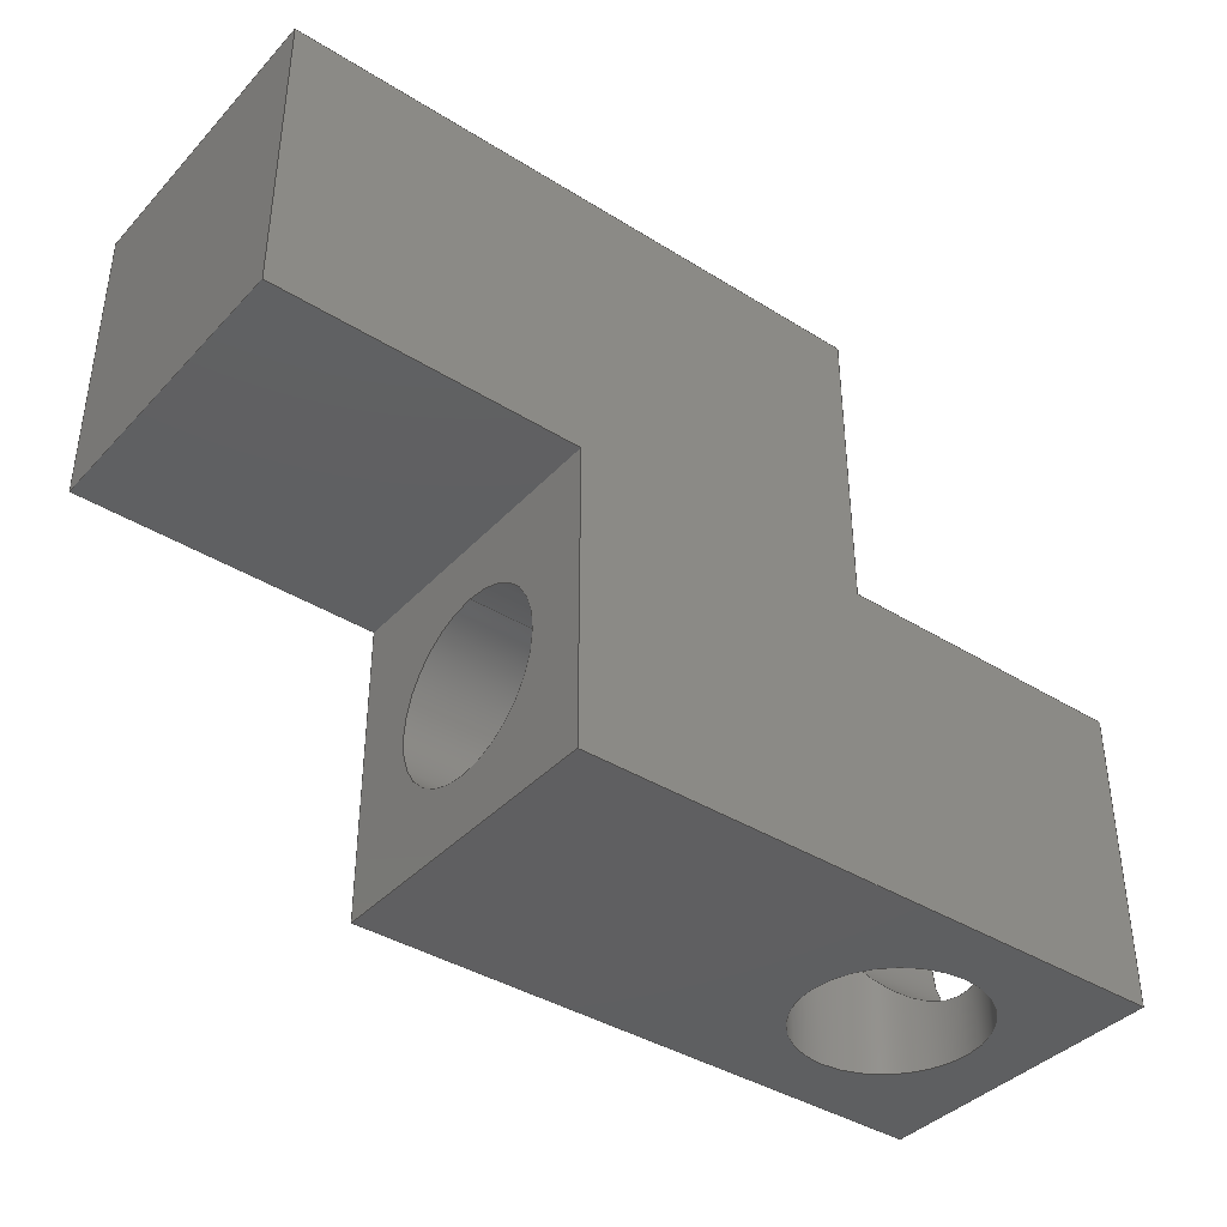
<metadata>
{"format":"step","ext":"step","renderer":"f3d","projection":"perspective","resolution":1024,"background":"white","views":[{"elev":-39.4,"azim":-37.9,"up":"+Z"}]}
</metadata>
<code>
ISO-10303-21;
DATA;
#1=MECHANICAL_DESIGN_GEOMETRIC_PRESENTATION_REPRESENTATION('',(#4),#480);
#2=SHAPE_REPRESENTATION_RELATIONSHIP('SRR','None',#487,#3);
#3=ADVANCED_BREP_SHAPE_REPRESENTATION('',(#5),#479);
#4=STYLED_ITEM('',(#497),#5);
#5=MANIFOLD_SOLID_BREP('Body1',#279);
#6=FACE_BOUND('',#39,.T.);
#7=FACE_BOUND('',#41,.T.);
#8=FACE_BOUND('',#47,.T.);
#9=FACE_BOUND('',#49,.T.);
#10=PLANE('',#308);
#11=PLANE('',#309);
#12=PLANE('',#310);
#13=PLANE('',#311);
#14=PLANE('',#312);
#15=PLANE('',#313);
#16=PLANE('',#314);
#17=PLANE('',#315);
#18=PLANE('',#316);
#19=PLANE('',#317);
#20=FACE_OUTER_BOUND('',#34,.T.);
#21=FACE_OUTER_BOUND('',#35,.T.);
#22=FACE_OUTER_BOUND('',#36,.T.);
#23=FACE_OUTER_BOUND('',#37,.T.);
#24=FACE_OUTER_BOUND('',#38,.T.);
#25=FACE_OUTER_BOUND('',#40,.T.);
#26=FACE_OUTER_BOUND('',#42,.T.);
#27=FACE_OUTER_BOUND('',#43,.T.);
#28=FACE_OUTER_BOUND('',#44,.T.);
#29=FACE_OUTER_BOUND('',#45,.T.);
#30=FACE_OUTER_BOUND('',#46,.T.);
#31=FACE_OUTER_BOUND('',#48,.T.);
#32=FACE_OUTER_BOUND('',#50,.T.);
#33=FACE_OUTER_BOUND('',#51,.T.);
#34=EDGE_LOOP('',(#183,#184,#185,#186,#187,#188));
#35=EDGE_LOOP('',(#189,#190,#191,#192,#193,#194,#195));
#36=EDGE_LOOP('',(#196,#197,#198,#199,#200,#201,#202));
#37=EDGE_LOOP('',(#203,#204,#205,#206,#207,#208));
#38=EDGE_LOOP('',(#209,#210,#211,#212));
#39=EDGE_LOOP('',(#213));
#40=EDGE_LOOP('',(#214,#215,#216,#217));
#41=EDGE_LOOP('',(#218));
#42=EDGE_LOOP('',(#219,#220,#221,#222));
#43=EDGE_LOOP('',(#223,#224,#225,#226));
#44=EDGE_LOOP('',(#227,#228,#229,#230));
#45=EDGE_LOOP('',(#231,#232,#233,#234));
#46=EDGE_LOOP('',(#235,#236,#237,#238));
#47=EDGE_LOOP('',(#239));
#48=EDGE_LOOP('',(#240,#241,#242,#243));
#49=EDGE_LOOP('',(#244));
#50=EDGE_LOOP('',(#245,#246,#247,#248,#249,#250,#251,#252));
#51=EDGE_LOOP('',(#253,#254,#255,#256,#257,#258,#259,#260));
#52=CIRCLE('',#296,0.75);
#53=CIRCLE('',#299,0.75);
#54=CIRCLE('',#305,0.75);
#55=CIRCLE('',#307,0.75);
#56=LINE('',#406,#84);
#57=LINE('',#413,#85);
#58=LINE('',#421,#86);
#59=LINE('',#426,#87);
#60=LINE('',#430,#88);
#61=LINE('',#432,#89);
#62=LINE('',#434,#90);
#63=LINE('',#435,#91);
#64=LINE('',#438,#92);
#65=LINE('',#440,#93);
#66=LINE('',#441,#94);
#67=LINE('',#444,#95);
#68=LINE('',#446,#96);
#69=LINE('',#447,#97);
#70=LINE('',#450,#98);
#71=LINE('',#452,#99);
#72=LINE('',#453,#100);
#73=LINE('',#456,#101);
#74=LINE('',#458,#102);
#75=LINE('',#459,#103);
#76=LINE('',#462,#104);
#77=LINE('',#464,#105);
#78=LINE('',#465,#106);
#79=LINE('',#468,#107);
#80=LINE('',#470,#108);
#81=LINE('',#471,#109);
#82=LINE('',#473,#110);
#83=LINE('',#474,#111);
#84=VECTOR('',#326,0.75);
#85=VECTOR('',#335,0.75);
#86=VECTOR('',#346,0.75);
#87=VECTOR('',#353,0.75);
#88=VECTOR('',#356,1);
#89=VECTOR('',#357,1);
#90=VECTOR('',#358,1);
#91=VECTOR('',#359,1);
#92=VECTOR('',#362,1);
#93=VECTOR('',#363,1);
#94=VECTOR('',#364,1);
#95=VECTOR('',#367,1);
#96=VECTOR('',#368,1);
#97=VECTOR('',#369,1);
#98=VECTOR('',#372,1);
#99=VECTOR('',#373,1);
#100=VECTOR('',#374,1);
#101=VECTOR('',#377,1);
#102=VECTOR('',#378,1);
#103=VECTOR('',#379,1);
#104=VECTOR('',#382,1);
#105=VECTOR('',#383,1);
#106=VECTOR('',#384,1);
#107=VECTOR('',#387,1);
#108=VECTOR('',#388,1);
#109=VECTOR('',#389,1);
#110=VECTOR('',#392,1);
#111=VECTOR('',#393,1);
#112=ELLIPSE('',#294,1.061,0.75);
#113=ELLIPSE('',#295,1.061,0.75);
#114=ELLIPSE('',#297,1.061,0.75);
#115=ELLIPSE('',#300,1.061,0.75);
#116=ELLIPSE('',#301,1.061,0.75);
#117=ELLIPSE('',#302,1.061,0.75);
#118=ELLIPSE('',#303,1.061,0.75);
#119=VERTEX_POINT('',#400);
#120=VERTEX_POINT('',#401);
#121=VERTEX_POINT('',#403);
#122=VERTEX_POINT('',#405);
#123=VERTEX_POINT('',#410);
#124=VERTEX_POINT('',#412);
#125=VERTEX_POINT('',#415);
#126=VERTEX_POINT('',#420);
#127=VERTEX_POINT('',#424);
#128=VERTEX_POINT('',#428);
#129=VERTEX_POINT('',#429);
#130=VERTEX_POINT('',#431);
#131=VERTEX_POINT('',#433);
#132=VERTEX_POINT('',#437);
#133=VERTEX_POINT('',#439);
#134=VERTEX_POINT('',#443);
#135=VERTEX_POINT('',#445);
#136=VERTEX_POINT('',#449);
#137=VERTEX_POINT('',#451);
#138=VERTEX_POINT('',#455);
#139=VERTEX_POINT('',#457);
#140=VERTEX_POINT('',#461);
#141=VERTEX_POINT('',#463);
#142=VERTEX_POINT('',#467);
#143=VERTEX_POINT('',#469);
#144=EDGE_CURVE('',#119,#120,#112,.T.);
#145=EDGE_CURVE('',#121,#119,#113,.T.);
#146=EDGE_CURVE('',#121,#122,#56,.T.);
#147=EDGE_CURVE('',#122,#122,#52,.T.);
#148=EDGE_CURVE('',#120,#121,#114,.T.);
#149=EDGE_CURVE('',#123,#123,#53,.T.);
#150=EDGE_CURVE('',#123,#124,#57,.T.);
#151=EDGE_CURVE('',#119,#124,#115,.T.);
#152=EDGE_CURVE('',#125,#119,#116,.T.);
#153=EDGE_CURVE('',#120,#125,#117,.T.);
#154=EDGE_CURVE('',#124,#120,#118,.T.);
#155=EDGE_CURVE('',#124,#126,#58,.T.);
#156=EDGE_CURVE('',#126,#126,#54,.T.);
#157=EDGE_CURVE('',#127,#127,#55,.T.);
#158=EDGE_CURVE('',#127,#125,#59,.T.);
#159=EDGE_CURVE('',#128,#129,#60,.T.);
#160=EDGE_CURVE('',#129,#130,#61,.T.);
#161=EDGE_CURVE('',#131,#130,#62,.T.);
#162=EDGE_CURVE('',#128,#131,#63,.T.);
#163=EDGE_CURVE('',#132,#128,#64,.T.);
#164=EDGE_CURVE('',#133,#131,#65,.T.);
#165=EDGE_CURVE('',#132,#133,#66,.T.);
#166=EDGE_CURVE('',#134,#132,#67,.T.);
#167=EDGE_CURVE('',#135,#133,#68,.T.);
#168=EDGE_CURVE('',#134,#135,#69,.T.);
#169=EDGE_CURVE('',#136,#134,#70,.T.);
#170=EDGE_CURVE('',#137,#135,#71,.T.);
#171=EDGE_CURVE('',#136,#137,#72,.T.);
#172=EDGE_CURVE('',#138,#136,#73,.T.);
#173=EDGE_CURVE('',#139,#137,#74,.T.);
#174=EDGE_CURVE('',#138,#139,#75,.T.);
#175=EDGE_CURVE('',#140,#138,#76,.T.);
#176=EDGE_CURVE('',#141,#139,#77,.T.);
#177=EDGE_CURVE('',#140,#141,#78,.T.);
#178=EDGE_CURVE('',#142,#140,#79,.T.);
#179=EDGE_CURVE('',#143,#141,#80,.T.);
#180=EDGE_CURVE('',#142,#143,#81,.T.);
#181=EDGE_CURVE('',#129,#142,#82,.T.);
#182=EDGE_CURVE('',#130,#143,#83,.T.);
#183=ORIENTED_EDGE('',*,*,#144,.F.);
#184=ORIENTED_EDGE('',*,*,#145,.F.);
#185=ORIENTED_EDGE('',*,*,#146,.T.);
#186=ORIENTED_EDGE('',*,*,#147,.F.);
#187=ORIENTED_EDGE('',*,*,#146,.F.);
#188=ORIENTED_EDGE('',*,*,#148,.F.);
#189=ORIENTED_EDGE('',*,*,#149,.F.);
#190=ORIENTED_EDGE('',*,*,#150,.T.);
#191=ORIENTED_EDGE('',*,*,#151,.F.);
#192=ORIENTED_EDGE('',*,*,#152,.F.);
#193=ORIENTED_EDGE('',*,*,#153,.F.);
#194=ORIENTED_EDGE('',*,*,#154,.F.);
#195=ORIENTED_EDGE('',*,*,#150,.F.);
#196=ORIENTED_EDGE('',*,*,#151,.T.);
#197=ORIENTED_EDGE('',*,*,#155,.T.);
#198=ORIENTED_EDGE('',*,*,#156,.F.);
#199=ORIENTED_EDGE('',*,*,#155,.F.);
#200=ORIENTED_EDGE('',*,*,#154,.T.);
#201=ORIENTED_EDGE('',*,*,#148,.T.);
#202=ORIENTED_EDGE('',*,*,#145,.T.);
#203=ORIENTED_EDGE('',*,*,#157,.F.);
#204=ORIENTED_EDGE('',*,*,#158,.T.);
#205=ORIENTED_EDGE('',*,*,#152,.T.);
#206=ORIENTED_EDGE('',*,*,#144,.T.);
#207=ORIENTED_EDGE('',*,*,#153,.T.);
#208=ORIENTED_EDGE('',*,*,#158,.F.);
#209=ORIENTED_EDGE('',*,*,#159,.T.);
#210=ORIENTED_EDGE('',*,*,#160,.T.);
#211=ORIENTED_EDGE('',*,*,#161,.F.);
#212=ORIENTED_EDGE('',*,*,#162,.F.);
#213=ORIENTED_EDGE('',*,*,#157,.T.);
#214=ORIENTED_EDGE('',*,*,#163,.T.);
#215=ORIENTED_EDGE('',*,*,#162,.T.);
#216=ORIENTED_EDGE('',*,*,#164,.F.);
#217=ORIENTED_EDGE('',*,*,#165,.F.);
#218=ORIENTED_EDGE('',*,*,#149,.T.);
#219=ORIENTED_EDGE('',*,*,#166,.T.);
#220=ORIENTED_EDGE('',*,*,#165,.T.);
#221=ORIENTED_EDGE('',*,*,#167,.F.);
#222=ORIENTED_EDGE('',*,*,#168,.F.);
#223=ORIENTED_EDGE('',*,*,#169,.T.);
#224=ORIENTED_EDGE('',*,*,#168,.T.);
#225=ORIENTED_EDGE('',*,*,#170,.F.);
#226=ORIENTED_EDGE('',*,*,#171,.F.);
#227=ORIENTED_EDGE('',*,*,#172,.T.);
#228=ORIENTED_EDGE('',*,*,#171,.T.);
#229=ORIENTED_EDGE('',*,*,#173,.F.);
#230=ORIENTED_EDGE('',*,*,#174,.F.);
#231=ORIENTED_EDGE('',*,*,#175,.T.);
#232=ORIENTED_EDGE('',*,*,#174,.T.);
#233=ORIENTED_EDGE('',*,*,#176,.F.);
#234=ORIENTED_EDGE('',*,*,#177,.F.);
#235=ORIENTED_EDGE('',*,*,#178,.T.);
#236=ORIENTED_EDGE('',*,*,#177,.T.);
#237=ORIENTED_EDGE('',*,*,#179,.F.);
#238=ORIENTED_EDGE('',*,*,#180,.F.);
#239=ORIENTED_EDGE('',*,*,#156,.T.);
#240=ORIENTED_EDGE('',*,*,#181,.T.);
#241=ORIENTED_EDGE('',*,*,#180,.T.);
#242=ORIENTED_EDGE('',*,*,#182,.F.);
#243=ORIENTED_EDGE('',*,*,#160,.F.);
#244=ORIENTED_EDGE('',*,*,#147,.T.);
#245=ORIENTED_EDGE('',*,*,#182,.T.);
#246=ORIENTED_EDGE('',*,*,#179,.T.);
#247=ORIENTED_EDGE('',*,*,#176,.T.);
#248=ORIENTED_EDGE('',*,*,#173,.T.);
#249=ORIENTED_EDGE('',*,*,#170,.T.);
#250=ORIENTED_EDGE('',*,*,#167,.T.);
#251=ORIENTED_EDGE('',*,*,#164,.T.);
#252=ORIENTED_EDGE('',*,*,#161,.T.);
#253=ORIENTED_EDGE('',*,*,#181,.F.);
#254=ORIENTED_EDGE('',*,*,#159,.F.);
#255=ORIENTED_EDGE('',*,*,#163,.F.);
#256=ORIENTED_EDGE('',*,*,#166,.F.);
#257=ORIENTED_EDGE('',*,*,#169,.F.);
#258=ORIENTED_EDGE('',*,*,#172,.F.);
#259=ORIENTED_EDGE('',*,*,#175,.F.);
#260=ORIENTED_EDGE('',*,*,#178,.F.);
#261=CYLINDRICAL_SURFACE('',#293,0.75);
#262=CYLINDRICAL_SURFACE('',#298,0.75);
#263=CYLINDRICAL_SURFACE('',#304,0.75);
#264=CYLINDRICAL_SURFACE('',#306,0.75);
#265=ADVANCED_FACE('',(#20),#261,.F.);
#266=ADVANCED_FACE('',(#21),#262,.F.);
#267=ADVANCED_FACE('',(#22),#263,.F.);
#268=ADVANCED_FACE('',(#23),#264,.F.);
#269=ADVANCED_FACE('',(#24,#6),#10,.T.);
#270=ADVANCED_FACE('',(#25,#7),#11,.T.);
#271=ADVANCED_FACE('',(#26),#12,.T.);
#272=ADVANCED_FACE('',(#27),#13,.T.);
#273=ADVANCED_FACE('',(#28),#14,.T.);
#274=ADVANCED_FACE('',(#29),#15,.T.);
#275=ADVANCED_FACE('',(#30,#8),#16,.T.);
#276=ADVANCED_FACE('',(#31,#9),#17,.T.);
#277=ADVANCED_FACE('',(#32),#18,.T.);
#278=ADVANCED_FACE('',(#33),#19,.F.);
#279=CLOSED_SHELL('',(#265,#266,#267,#268,#269,#270,#271,#272,#273,#274,
#275,#276,#277,#278));
#280=DERIVED_UNIT_ELEMENT(#282,1);
#281=DERIVED_UNIT_ELEMENT(#482,3);
#282=(
MASS_UNIT()
NAMED_UNIT(*)
SI_UNIT(.KILO.,.GRAM.)
);
#283=DERIVED_UNIT((#280,#281));
#284=MEASURE_REPRESENTATION_ITEM('density measure',
POSITIVE_RATIO_MEASURE(7850),#283);
#285=PROPERTY_DEFINITION_REPRESENTATION(#290,#287);
#286=PROPERTY_DEFINITION_REPRESENTATION(#291,#288);
#287=REPRESENTATION('material name',(#289),#479);
#288=REPRESENTATION('density',(#284),#479);
#289=DESCRIPTIVE_REPRESENTATION_ITEM('Steel','Steel');
#290=PROPERTY_DEFINITION('material property','material name',#489);
#291=PROPERTY_DEFINITION('material property','density of part',#489);
#292=AXIS2_PLACEMENT_3D('placement',#398,#318,#319);
#293=AXIS2_PLACEMENT_3D('',#399,#320,#321);
#294=AXIS2_PLACEMENT_3D('',#402,#322,#323);
#295=AXIS2_PLACEMENT_3D('',#404,#324,#325);
#296=AXIS2_PLACEMENT_3D('',#407,#327,#328);
#297=AXIS2_PLACEMENT_3D('',#408,#329,#330);
#298=AXIS2_PLACEMENT_3D('',#409,#331,#332);
#299=AXIS2_PLACEMENT_3D('',#411,#333,#334);
#300=AXIS2_PLACEMENT_3D('',#414,#336,#337);
#301=AXIS2_PLACEMENT_3D('',#416,#338,#339);
#302=AXIS2_PLACEMENT_3D('',#417,#340,#341);
#303=AXIS2_PLACEMENT_3D('',#418,#342,#343);
#304=AXIS2_PLACEMENT_3D('',#419,#344,#345);
#305=AXIS2_PLACEMENT_3D('',#422,#347,#348);
#306=AXIS2_PLACEMENT_3D('',#423,#349,#350);
#307=AXIS2_PLACEMENT_3D('',#425,#351,#352);
#308=AXIS2_PLACEMENT_3D('',#427,#354,#355);
#309=AXIS2_PLACEMENT_3D('',#436,#360,#361);
#310=AXIS2_PLACEMENT_3D('',#442,#365,#366);
#311=AXIS2_PLACEMENT_3D('',#448,#370,#371);
#312=AXIS2_PLACEMENT_3D('',#454,#375,#376);
#313=AXIS2_PLACEMENT_3D('',#460,#380,#381);
#314=AXIS2_PLACEMENT_3D('',#466,#385,#386);
#315=AXIS2_PLACEMENT_3D('',#472,#390,#391);
#316=AXIS2_PLACEMENT_3D('',#475,#394,#395);
#317=AXIS2_PLACEMENT_3D('',#476,#396,#397);
#318=DIRECTION('axis',(0,0,1));
#319=DIRECTION('refdir',(1,0,0));
#320=DIRECTION('center_axis',(0,0,-1));
#321=DIRECTION('ref_axis',(1,0,0));
#322=DIRECTION('center_axis',(-0.7071,0,-0.7071));
#323=DIRECTION('ref_axis',(0.7071,0,-0.7071));
#324=DIRECTION('center_axis',(0.7071,0,-0.7071));
#325=DIRECTION('ref_axis',(0.7071,0,0.7071));
#326=DIRECTION('',(0,0,-1));
#327=DIRECTION('center_axis',(0,0,1));
#328=DIRECTION('ref_axis',(1,0,0));
#329=DIRECTION('center_axis',(0.7071,0,-0.7071));
#330=DIRECTION('ref_axis',(0.7071,0,0.7071));
#331=DIRECTION('center_axis',(0,0,-1));
#332=DIRECTION('ref_axis',(1,0,0));
#333=DIRECTION('center_axis',(0,0,-1));
#334=DIRECTION('ref_axis',(1,0,0));
#335=DIRECTION('',(0,0,-1));
#336=DIRECTION('center_axis',(0.7071,0,0.7071));
#337=DIRECTION('ref_axis',(0.7071,0,-0.7071));
#338=DIRECTION('center_axis',(-0.7071,0,0.7071));
#339=DIRECTION('ref_axis',(0.7071,0,0.7071));
#340=DIRECTION('center_axis',(-0.7071,0,0.7071));
#341=DIRECTION('ref_axis',(0.7071,0,0.7071));
#342=DIRECTION('center_axis',(0.7071,0,0.7071));
#343=DIRECTION('ref_axis',(0.7071,0,-0.7071));
#344=DIRECTION('center_axis',(-1,0,0));
#345=DIRECTION('ref_axis',(0,0,-1));
#346=DIRECTION('',(-1,0,0));
#347=DIRECTION('center_axis',(1,0,0));
#348=DIRECTION('ref_axis',(0,0,-1));
#349=DIRECTION('center_axis',(-1,0,0));
#350=DIRECTION('ref_axis',(0,0,-1));
#351=DIRECTION('center_axis',(-1,0,0));
#352=DIRECTION('ref_axis',(0,0,-1));
#353=DIRECTION('',(-1,0,0));
#354=DIRECTION('center_axis',(1,0,0));
#355=DIRECTION('ref_axis',(0,0,-1));
#356=DIRECTION('',(0,0,-1));
#357=DIRECTION('',(0,1,0));
#358=DIRECTION('',(0,0,-1));
#359=DIRECTION('',(0,1,0));
#360=DIRECTION('center_axis',(0,0,1));
#361=DIRECTION('ref_axis',(1,0,0));
#362=DIRECTION('',(1,0,0));
#363=DIRECTION('',(1,0,0));
#364=DIRECTION('',(0,1,0));
#365=DIRECTION('center_axis',(1,0,0));
#366=DIRECTION('ref_axis',(0,0,-1));
#367=DIRECTION('',(0,0,-1));
#368=DIRECTION('',(0,0,-1));
#369=DIRECTION('',(0,1,0));
#370=DIRECTION('center_axis',(0,0,1));
#371=DIRECTION('ref_axis',(1,0,0));
#372=DIRECTION('',(1,0,0));
#373=DIRECTION('',(1,0,0));
#374=DIRECTION('',(0,1,0));
#375=DIRECTION('center_axis',(-1,0,0));
#376=DIRECTION('ref_axis',(0,0,1));
#377=DIRECTION('',(0,0,1));
#378=DIRECTION('',(0,0,1));
#379=DIRECTION('',(0,1,0));
#380=DIRECTION('center_axis',(0,0,-1));
#381=DIRECTION('ref_axis',(-1,0,0));
#382=DIRECTION('',(-1,0,0));
#383=DIRECTION('',(-1,0,0));
#384=DIRECTION('',(0,1,0));
#385=DIRECTION('center_axis',(-1,0,0));
#386=DIRECTION('ref_axis',(0,0,1));
#387=DIRECTION('',(0,0,1));
#388=DIRECTION('',(0,0,1));
#389=DIRECTION('',(0,1,0));
#390=DIRECTION('center_axis',(0,0,-1));
#391=DIRECTION('ref_axis',(-1,0,0));
#392=DIRECTION('',(-1,0,0));
#393=DIRECTION('',(-1,0,0));
#394=DIRECTION('center_axis',(0,1,0));
#395=DIRECTION('ref_axis',(0,0,1));
#396=DIRECTION('center_axis',(0,1,0));
#397=DIRECTION('ref_axis',(1,0,0));
#398=CARTESIAN_POINT('',(0,0,0));
#399=CARTESIAN_POINT('Origin',(1.25,1.25,2.5));
#400=CARTESIAN_POINT('',(1.25,2,1.25));
#401=CARTESIAN_POINT('',(1.25,0.5,1.25));
#402=CARTESIAN_POINT('Origin',(1.25,1.25,1.25));
#403=CARTESIAN_POINT('',(0.5,1.25,0.5));
#404=CARTESIAN_POINT('Origin',(1.25,1.25,1.25));
#405=CARTESIAN_POINT('',(0.5,1.25,0));
#406=CARTESIAN_POINT('',(0.5,1.25,2.5));
#407=CARTESIAN_POINT('Origin',(1.25,1.25,0));
#408=CARTESIAN_POINT('Origin',(1.25,1.25,1.25));
#409=CARTESIAN_POINT('Origin',(1.25,1.25,2.5));
#410=CARTESIAN_POINT('',(0.5,1.25,2.5));
#411=CARTESIAN_POINT('Origin',(1.25,1.25,2.5));
#412=CARTESIAN_POINT('',(0.5,1.25,2));
#413=CARTESIAN_POINT('',(0.5,1.25,2.5));
#414=CARTESIAN_POINT('Origin',(1.25,1.25,1.25));
#415=CARTESIAN_POINT('',(2,1.25,2));
#416=CARTESIAN_POINT('Origin',(1.25,1.25,1.25));
#417=CARTESIAN_POINT('Origin',(1.25,1.25,1.25));
#418=CARTESIAN_POINT('Origin',(1.25,1.25,1.25));
#419=CARTESIAN_POINT('Origin',(2.5,1.25,1.25));
#420=CARTESIAN_POINT('',(-2.5,1.25,2));
#421=CARTESIAN_POINT('',(2.5,1.25,2));
#422=CARTESIAN_POINT('Origin',(-2.5,1.25,1.25));
#423=CARTESIAN_POINT('Origin',(2.5,1.25,1.25));
#424=CARTESIAN_POINT('',(2.5,1.25,2));
#425=CARTESIAN_POINT('Origin',(2.5,1.25,1.25));
#426=CARTESIAN_POINT('',(2.5,1.25,2));
#427=CARTESIAN_POINT('Origin',(2.5,0,2.5));
#428=CARTESIAN_POINT('',(2.5,0,2.5));
#429=CARTESIAN_POINT('',(2.5,0,0));
#430=CARTESIAN_POINT('',(2.5,0,2.5));
#431=CARTESIAN_POINT('',(2.5,2.5,0));
#432=CARTESIAN_POINT('',(2.5,0,0));
#433=CARTESIAN_POINT('',(2.5,2.5,2.5));
#434=CARTESIAN_POINT('',(2.5,2.5,2.5));
#435=CARTESIAN_POINT('',(2.5,0,2.5));
#436=CARTESIAN_POINT('Origin',(0,0,2.5));
#437=CARTESIAN_POINT('',(0,0,2.5));
#438=CARTESIAN_POINT('',(0,0,2.5));
#439=CARTESIAN_POINT('',(0,2.5,2.5));
#440=CARTESIAN_POINT('',(0,2.5,2.5));
#441=CARTESIAN_POINT('',(0,0,2.5));
#442=CARTESIAN_POINT('Origin',(0,0,5));
#443=CARTESIAN_POINT('',(0,0,5));
#444=CARTESIAN_POINT('',(0,0,5));
#445=CARTESIAN_POINT('',(0,2.5,5));
#446=CARTESIAN_POINT('',(0,2.5,5));
#447=CARTESIAN_POINT('',(0,0,5));
#448=CARTESIAN_POINT('Origin',(-5,0,5));
#449=CARTESIAN_POINT('',(-5,0,5));
#450=CARTESIAN_POINT('',(-5,0,5));
#451=CARTESIAN_POINT('',(-5,2.5,5));
#452=CARTESIAN_POINT('',(-5,2.5,5));
#453=CARTESIAN_POINT('',(-5,0,5));
#454=CARTESIAN_POINT('Origin',(-5,0,2.5));
#455=CARTESIAN_POINT('',(-5,0,2.5));
#456=CARTESIAN_POINT('',(-5,0,2.5));
#457=CARTESIAN_POINT('',(-5,2.5,2.5));
#458=CARTESIAN_POINT('',(-5,2.5,2.5));
#459=CARTESIAN_POINT('',(-5,0,2.5));
#460=CARTESIAN_POINT('Origin',(-2.5,0,2.5));
#461=CARTESIAN_POINT('',(-2.5,0,2.5));
#462=CARTESIAN_POINT('',(-2.5,0,2.5));
#463=CARTESIAN_POINT('',(-2.5,2.5,2.5));
#464=CARTESIAN_POINT('',(-2.5,2.5,2.5));
#465=CARTESIAN_POINT('',(-2.5,0,2.5));
#466=CARTESIAN_POINT('Origin',(-2.5,0,0));
#467=CARTESIAN_POINT('',(-2.5,0,0));
#468=CARTESIAN_POINT('',(-2.5,0,0));
#469=CARTESIAN_POINT('',(-2.5,2.5,0));
#470=CARTESIAN_POINT('',(-2.5,2.5,0));
#471=CARTESIAN_POINT('',(-2.5,0,0));
#472=CARTESIAN_POINT('Origin',(2.5,0,0));
#473=CARTESIAN_POINT('',(2.5,0,0));
#474=CARTESIAN_POINT('',(2.5,2.5,0));
#475=CARTESIAN_POINT('Origin',(-1.25,2.5,2.5));
#476=CARTESIAN_POINT('Origin',(-1.25,0,2.5));
#477=UNCERTAINTY_MEASURE_WITH_UNIT(LENGTH_MEASURE(0.001),#481,
'DISTANCE_ACCURACY_VALUE',
'Maximum model space distance between geometric entities at asserted c
onnectivities');
#478=UNCERTAINTY_MEASURE_WITH_UNIT(LENGTH_MEASURE(0.001),#481,
'DISTANCE_ACCURACY_VALUE',
'Maximum model space distance between geometric entities at asserted c
onnectivities');
#479=(
GEOMETRIC_REPRESENTATION_CONTEXT(3)
GLOBAL_UNCERTAINTY_ASSIGNED_CONTEXT((#477))
GLOBAL_UNIT_ASSIGNED_CONTEXT((#481,#483,#484))
REPRESENTATION_CONTEXT('','3D')
);
#480=(
GEOMETRIC_REPRESENTATION_CONTEXT(3)
GLOBAL_UNCERTAINTY_ASSIGNED_CONTEXT((#478))
GLOBAL_UNIT_ASSIGNED_CONTEXT((#481,#483,#484))
REPRESENTATION_CONTEXT('','3D')
);
#481=(
LENGTH_UNIT()
NAMED_UNIT(*)
SI_UNIT(.CENTI.,.METRE.)
);
#482=(
LENGTH_UNIT()
NAMED_UNIT(*)
SI_UNIT($,.METRE.)
);
#483=(
NAMED_UNIT(*)
PLANE_ANGLE_UNIT()
SI_UNIT($,.RADIAN.)
);
#484=(
NAMED_UNIT(*)
SI_UNIT($,.STERADIAN.)
SOLID_ANGLE_UNIT()
);
#485=SHAPE_DEFINITION_REPRESENTATION(#486,#487);
#486=PRODUCT_DEFINITION_SHAPE('',$,#489);
#487=SHAPE_REPRESENTATION('',(#292),#479);
#488=PRODUCT_DEFINITION_CONTEXT('part definition',#493,'design');
#489=PRODUCT_DEFINITION('Untitled','Untitled',#490,#488);
#490=PRODUCT_DEFINITION_FORMATION('',$,#495);
#491=PRODUCT_RELATED_PRODUCT_CATEGORY('Untitled','Untitled',(#495));
#492=APPLICATION_PROTOCOL_DEFINITION('international standard',
'automotive_design',2009,#493);
#493=APPLICATION_CONTEXT(
'Core Data for Automotive Mechanical Design Process');
#494=PRODUCT_CONTEXT('part definition',#493,'mechanical');
#495=PRODUCT('Untitled','Untitled',$,(#494));
#496=PRESENTATION_STYLE_ASSIGNMENT((#498));
#497=PRESENTATION_STYLE_ASSIGNMENT((#499));
#498=SURFACE_STYLE_USAGE(.BOTH.,#500);
#499=SURFACE_STYLE_USAGE(.BOTH.,#501);
#500=SURFACE_SIDE_STYLE('',(#502));
#501=SURFACE_SIDE_STYLE('',(#503));
#502=SURFACE_STYLE_FILL_AREA(#504);
#503=SURFACE_STYLE_FILL_AREA(#505);
#504=FILL_AREA_STYLE('Steel - Satin',(#506));
#505=FILL_AREA_STYLE('Aluminum - Brushed Linear',(#507));
#506=FILL_AREA_STYLE_COLOUR('Steel - Satin',#508);
#507=FILL_AREA_STYLE_COLOUR('Aluminum - Brushed Linear',#509);
#508=COLOUR_RGB('Steel - Satin',0.6275,0.6275,0.6275);
#509=COLOUR_RGB('Aluminum - Brushed Linear',0.9608,0.9608,
0.9647);
ENDSEC;
END-ISO-10303-21;

</code>
